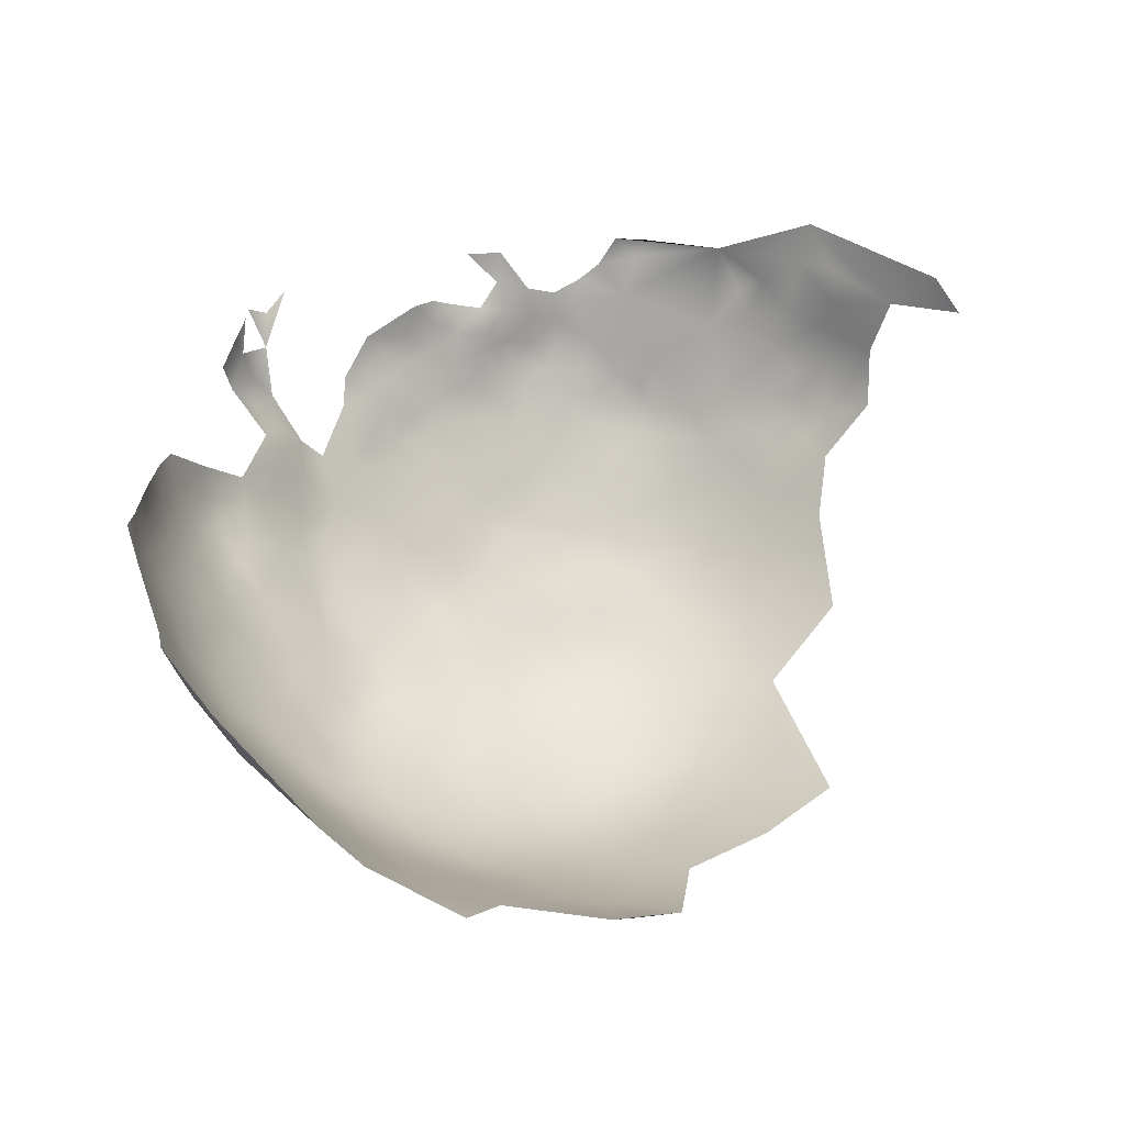
<metadata>
{"format":"obj","ext":"obj","renderer":"f3d","projection":"perspective","resolution":1024,"background":"white","views":[{"elev":50.6,"azim":-85.8,"up":"+Z"}]}
</metadata>
<code>
v 55.54 208.9 477.6
v 55.21 204.3 475.1
v 50.78 206.8 476.2
v 51 211.4 478.8
v 56.28 214.1 480.9
v 50.69 215.8 481.4
v 60.58 210.5 478.9
v 60.04 206.7 476.6
v 64.5 208.5 478
v 51.86 220.3 484.7
v 46.98 218.2 482.7
v 46.91 223.5 487.7
v 51.72 223.8 487.5
v 55.14 223.4 487.1
v 60.34 223.1 487.5
v 55.53 226.3 489.9
v 60.42 228.2 492.2
v 58.25 231.3 496.3
v 64.36 229.7 495.1
v 65.26 226.2 491.4
v 46.35 214.1 479.8
v 46.11 209.3 477.4
v 41.56 212 478.5
v 41.67 217.1 481.7
v 46.08 204.7 474.9
v 41.3 207 476.4
v 41.17 202.1 473.9
v 36.43 204.4 475.6
v 36.3 199.5 473
v 31.54 201.7 474.9
v 31.59 206.6 477.7
v 36.57 209.5 478.1
v 31.23 196.2 472.7
v 26.39 198.4 474.6
v 26.65 203.7 477.2
v 21.31 200.1 477.3
v 26.85 208.9 480.1
v 21.56 205.7 480.3
v 21.43 211.1 483.1
v 31.84 212.1 480.2
v 26.82 214.1 482.8
v 36.64 214.7 480.3
v 15.82 195.9 478.2
v 15.99 202.1 480.7
v 20.78 193.9 475.3
v 31.49 217 483.3
v 45.79 199.8 472.6
v 40.97 197.2 471.6
v 40.44 191.9 470.1
v 36 194.2 471.1
v 45.51 194.9 470.5
v 50.54 202.3 473.7
v 50.29 197.4 471.6
v 15.71 189.5 476.3
v 10.46 191.9 479.7
v 10.26 198.1 482.1
v 4.538 193.4 484.4
v 4.402 199.7 486.8
v 9.97 204.4 485
v 4.289 205.7 489.9
v 15.23 208.3 484.3
v 15.15 214.3 488.1
v 26.52 219 486.3
v 31.44 221.8 487.7
v 54.84 199.8 472.9
v 54.6 194.9 471.2
v 59.45 202 474.5
v 59.22 197.2 472.6
v 59.09 192.1 471.1
v 63.67 199.5 474.3
v 63.51 194.3 472.8
v 36.01 218.5 483.5
v 37.53 221.7 486.4
v 37.43 226.8 491.5
v 31.32 227.3 493.2
v -2.068 205.7 496.4
v 9.58 210.5 488.9
v 4.046 211.5 494.1
v 9.46 216.1 493
v -2.885 197.5 493
v 21.99 215.8 485.7
v 20.95 219.8 489.6
v 20.86 224.3 494.5
v 26.23 223.6 491
v 26.27 228.1 495.9
v 15.82 225.2 497.9
v 21.14 228.4 498.8
v 63.48 189.3 471.3
v 58.97 187 469.6
v 54.51 189.9 469.6
v 54.3 184.5 468.4
v 49.67 187.4 468.5
v 49.99 192.7 469.9
v 44.96 190 469.1
v -8.908 199.8 500.6
v 14.66 219.8 492.9
v 60.6 235.1 501.2
v 55.22 236.9 502.4
v 60.24 238.3 505.1
v 64.58 235.9 503.7
v 64.53 232.8 499.4
v 68.95 233.2 502.2
v 68.82 230.1 497.5
v 55.99 241 506.5
v 60.19 241.8 508.8
v 64.63 238.9 507.9
v 64.21 204.2 476.1
v 35.67 230.5 495.7
v 31.16 231.6 498.2
v 36.09 234.1 500
v 40.02 232.6 497.5
v 31.04 235.3 503.1
v 46.36 233.7 498.8
v 41.07 236.4 501.9
v 36.08 237.5 504.9
v 30.92 238.5 508.2
v 26.42 236.6 506.4
v 25.38 232.5 501.7
v 20.42 236.2 509.5
v 25.29 239.3 512.2
v 26.07 192.3 473
v 54.29 179 467.6
v 54.26 173.3 467.2
v 49.11 176.1 467.1
v 49.2 181.8 467.7
v 59.07 181.7 468.7
v 59.18 176.2 467.9
v 59.35 170.1 467.6
v 54.38 166.8 467.3
v 48.91 170.3 467
v 63.61 184.2 470.3
v 63.62 178.9 469.3
v 43.35 173 467.4
v 43.59 179 467.7
v 43.92 184.6 468.2
v 68.09 227.8 493.7
v 63.45 173.3 468.7
v 63.4 167.7 468.7
v 67.94 175.9 470.3
v 67.91 170.4 469.6
v 67.23 164.4 469.8
v 72.36 173 471.6
v 72.29 167.5 471
v 68.07 181.4 471.1
v -0.2814 194.5 488.9
v 25.67 186.2 472.1
v 20.84 188.4 473.9
v 31.14 188.8 471.1
v 72.78 225.1 493.5
v 70.75 220.5 488.8
v 73.57 215.3 486
v 76.66 218.6 489.9
v 81.61 217.7 492.1
v 84.78 219.9 495.9
v 72.3 212.2 483.1
v 72.14 208.4 480.7
v 75.94 209.9 483.5
v 72.2 204 478.5
v 76.2 205.4 481.4
v 68.05 206.6 478.2
v 67.86 201.8 476.1
v 67.35 212.5 481.5
v 67.7 196.7 474.8
v 72.09 199 476.7
v 67.72 191.6 473.3
v 72.1 193.9 475.2
v 72.36 178.5 472.2
v 36.05 188.7 470.1
v 36.28 182.6 469.1
v 9.879 184.7 478.7
v 15.42 182.7 475.3
v 73.34 230.3 500.2
v 73.18 233.1 505.3
v 36.17 240.9 510.3
v 76.97 170.2 472.3
v 76.92 175.7 473.2
v 17.16 230.1 502.9
v 76.59 164.1 472.4
v 71.85 161.5 471.1
v 71.85 155 472.4
v 66.38 158.3 470.4
v 66.1 151.5 471.8
v 60.7 155.1 469.9
v 60.83 162.4 468.7
v 77.24 158.2 473.5
v 54.54 151.5 470.1
v 54.53 158.5 468.5
v 76.34 201 479.1
v 76.5 196.2 477.4
v 48.62 163.6 467.5
v 39.92 187.3 469.3
v 38.27 176 468.1
v 85.02 222.7 499.1
v 87.97 216.5 494.2
v 90.9 217.7 498.6
v 92.26 213.4 495.4
v 89.42 212.4 491.8
v 92.4 209.3 491.9
v 88.32 208.8 489.3
v 85.18 212.1 489.6
v 88.18 224.8 502
v 91.84 224.7 505.6
v 91.49 221.3 502
v 95.65 221.3 504.8
v 95.63 217.8 502
v 80.22 222.5 495
v 21.17 182 472.7
v 10.82 221.2 496.8
v 10.33 225.9 502.7
v 79.95 212.1 486.6
v 80.43 206.8 483.9
v 41.07 239.9 507.1
v 80.94 193.5 478.2
v 76.58 191.2 476.1
v 80.76 198.5 479.6
v 69.11 235.5 506
v 78.11 230.9 503.2
v 79.14 227.6 498.2
v 76.94 234.8 508
v 77.75 238.2 511.9
v 80.93 235.8 511.5
v 73.42 235.9 509.3
v 42.9 166.9 467.6
v 42.76 159.8 468.5
v 36.9 163.8 468.3
v 42.54 153 470
v 36.33 156 469.9
v 30.15 159.6 470.5
v 29.49 149.1 474.2
v 21.52 155.6 475
v 23.46 163.4 472.1
v 29.86 167.3 469.4
v 37.19 148.7 472.4
v 4.303 186.7 483
v -1.375 180 487
v -1.337 188.5 488.4
v 72.04 188.8 474
v 67.82 186.4 472.4
v 81.31 172.4 474.1
v 81.11 166.4 474
v 81.42 178.2 474.7
v 76.89 181.3 473.8
v 81.33 183.7 475.7
v 85.98 180.8 477.1
v 85.35 185.8 477.9
v 89.56 183.4 479.9
v 72.25 184.1 472.8
v 76.76 186.7 474.5
v 81.04 188.7 476.7
v 85.24 190.7 479
v 93.64 185.2 482.5
v 92.68 179.1 481.5
v 89.49 187.9 480.7
v 84.94 168.2 475.6
v 98.92 218.3 505.1
v 95.71 213.9 498.8
v 99.3 214.3 502.3
v 97.06 181.3 484.5
v 93.75 190.1 484
v 97.77 186.7 486.3
v 96.65 191.8 486.9
v 96.78 196.1 488.8
v 100.4 192.5 489.7
v 100.5 197.5 491.9
v 101.4 182.8 487.7
v 101.2 178 486.7
v 104.2 185.9 491.2
v 105 180 490.3
v 108.1 182.4 494.4
v 107.9 176.3 493.5
v 84.77 195.3 480.5
v 84.79 200 482.4
v 80.57 202.9 481.9
v 23.2 170.8 471.1
v 16.88 166 474.7
v 16.71 175.1 474.1
v 28.97 173.9 469.4
v 23.19 176.5 471.3
v 28.49 180.6 470.4
v 35.61 171 468.1
v 5.204 217.5 498.2
v 93.41 200.1 488
v 96.97 200.3 491
v 71.94 147.8 474.4
v 60.42 148.7 471.4
v 54.33 144.7 472
v 65.25 143.5 474.5
v 85.05 204.2 484.8
v 89.13 200.5 485.7
v 88.04 196.2 483.3
v 86.34 173.6 476.9
v 89.78 166.1 478.8
v 85.52 162.9 476.3
v 48.45 156.3 468.7
v -2.147 211.6 501.1
v 97.15 176.1 483.8
v 95.35 170.6 482.5
v 100.5 172.4 485.7
v 100 166.1 486
v 104.5 174.8 488.8
v 104.4 169.5 488.8
v 106.8 171.5 491.8
v 98.48 158.3 487.3
v 95.44 163.5 483.7
v 102.9 162.6 489.5
v 109.1 169.9 495.6
v 90.84 160.6 480.6
v -9.346 210.4 509.6
v -1.015 220.4 509.5
v 98.85 221.3 509.1
v 99.22 210.1 499
v 95.95 209.9 495.3
v 99.39 206.1 495.5
v 9.123 177.3 478.6
v 93.14 195.1 485.9
v 3.775 179.6 482.7
v 14.4 236.4 514.7
v 19.87 239.7 516.6
v 13.51 238.7 521.6
v 25.29 242.3 518.8
v 14.57 233 508.4
v 84.51 207.9 486.5
v 89.17 192.4 482.1
v 33.54 176.9 468.8
v 8.082 231.2 512.9
v 1.905 230.5 520.9
v 102.4 214.8 506
v 94.35 157.2 483.8
v 104 156.3 492.9
v 46.78 148 471.4
v 38.57 142.9 474.9
v 25.46 244.5 525.4
v 30.82 244.7 521
v 77.32 241.8 516.3
v 80.72 238.7 516
v 101.9 202.1 497.1
v 102.4 206.2 499.3
v 89.87 153 481.9
v 105.9 210.7 506.6
v 102.8 210.6 502.5
v 105.1 213.3 511.3
v 95.85 205.1 492
v 84.4 156.2 477.3
v 84.54 149.5 479.7
v 78.69 151.4 476
v 79.55 145.1 478.4
v 73.34 140.5 478.2
v 50 237.1 502.1
v 46.27 238.8 504.2
v 99.91 201.8 493.8
v 9.45 169.4 478.4
v 8.035 158.2 481
v 80.97 161 474.5
v 66.5 134.6 479.3
v 36.4 244 515.9
v 31.02 241.6 513.7
v 36.01 246.3 522.7
v 41.17 245.9 519.1
v 41.39 243.4 512.8
v 30.66 246.8 528.1
v 111.8 181.9 498.4
v 46.36 245.6 516
v 46.34 242.9 510.4
v 45.75 247.4 522.5
v 50.92 246.9 519.5
v 51.37 245.1 513.3
v 40.71 247.7 525.6
v 103.3 148.6 494.4
v 102.8 142.7 495.8
v 99.13 150.4 490
v 99.58 144.3 491.5
v 94.46 145.3 488.2
v 105.8 143.6 499
v 96.37 141 490.9
v 92.42 137 490.8
v 94.09 151.7 485.6
v 89.22 147.7 483.5
v 84.78 144.4 481.7
v 83.71 137.6 484.1
v 51.55 239.4 504.3
v 109.1 147.2 501.8
v 113.2 152.3 505.2
v 112.9 146 508.7
v 108.9 139.1 507.4
v 105.8 138.1 501.5
v 19.5 242.1 523.9
v 11.47 240.6 532.2
v 103.5 198.3 496.3
v -3.958 170.2 488.4
v -8.657 166.1 492.2
v -11.36 170 495.5
v 26.2 135.1 480.5
v 105.8 127.7 517.4
v 103.9 130.4 507.1
v -8.283 205.4 503.6
v 99.61 137.6 494.6
v 50.56 248.5 525.9
v 40.36 247.9 532.1
v 55.69 247.8 523.2
v 55.4 246 516.8
v 55.84 244 511.7
v 60.25 244 515.3
v 23.2 245.8 534.1
v 31.84 247.8 535.6
v 35.89 247.6 528.8
v 110.6 187.6 497.4
v 114.8 183.9 503.8
v 104.5 120.6 525.4
v -7.025 182.8 492.9
v 106.1 205.7 503.8
v 104.8 201.9 500.2
v 2.583 172.8 483.1
v 2.013 163.8 483.9
v 51.02 242.7 508.7
v 7.869 234.6 519.9
v 6.662 236.5 526.8
v 109.6 207.1 507.8
v 110.1 202 506.8
v 110.9 197.4 505.4
v 107 200.6 503.7
v 114.2 199.2 509.5
v 108.2 210.3 509.8
v 117.4 198.7 514
v 114.7 193.5 507.9
v 85.08 236.8 519.2
v 90.16 237.2 522.6
v 81.15 240 521.5
v 107.9 197.6 500.5
v 98.28 130 498.8
v 102.3 133.2 500
v -0.6423 233.3 533.2
v 77.03 242.8 522
v 84.58 239.6 526.5
v 115.8 188.8 506
v 112 193.1 503.3
v 116.5 154.6 508.7
v 113 159.2 502.2
v -6.076 159.2 490.3
v 94.94 234.5 523.5
v 109.7 192.4 498.6
v 16.02 145.7 480.8
v 89.24 205.1 487.8
v 116.6 176 505.5
v 120.3 180.8 509.6
v 120.6 173.7 511.9
v -5.191 226.4 525.5
v 88.53 239.9 524.8
v 4.941 237.6 533.8
v -13.54 187.2 501.3
v -21.06 191.5 509.4
v -15.62 199.4 508.5
v -18.77 206.5 518.5
v -11.49 214.4 516.9
v 104.1 193.5 493.3
v 107.4 189.6 494.9
v 88.57 141.8 485.4
v 113.1 188.1 501.5
v 119.3 153.2 512.3
v 116.5 143.9 516.4
v 121.5 158.8 514
v 120.2 142.5 522.2
v 118.3 184.3 507.4
v 122.6 177.8 514.2
v 116.2 204.6 514.4
v 106.9 195.5 496.1
v 112.9 138.1 518.2
v 110 137.8 513.2
v 116.6 150.4 511.1
v 39.22 247.9 530.5
v 23.69 246.4 542.7
v 1.123 237.2 542.5
v -12.67 226.9 545.7
v 122.9 172.2 513.9
v 100.3 116.3 521.4
v 79.92 240.6 526
f 238 237 247
f 264 283 350
f 261 315 262
f 211 273 159
f 70 107 161
f 93 53 66
f 255 205 204
f 205 203 204
f 150 152 151
f 188 158 159
f 211 159 157
f 25 3 52
f 255 257 205
f 249 248 214
f 216 222 173
f 315 261 259
f 211 210 322
f 282 262 315
f 257 256 205
f 162 160 9
f 282 283 262
f 203 202 204
f 256 312 196
f 165 71 163
f 272 215 273
f 201 202 203
f 288 442 289
f 2 65 52
f 327 340 257
f 327 339 340
f 156 155 157
f 255 327 257
f 206 154 153
f 2 52 3
f 213 271 250
f 219 173 222
f 193 154 206
f 9 160 107
f 250 249 213
f 161 107 160
f 99 105 106
f 99 106 100
f 70 68 67
f 342 313 350
f 189 164 188
f 205 195 203
f 156 160 162
f 156 158 160
f 102 172 103
f 256 311 312
f 101 102 103
f 157 210 211
f 156 159 158
f 156 157 159
f 261 262 263
f 271 215 272
f 71 88 69
f 296 252 258
f 194 195 196
f 322 442 288
f 194 196 197
f 238 247 144
f 455 440 406
f 67 65 2
f 67 68 65
f 213 215 271
f 199 200 197
f 199 197 198
f 428 411 420
f 348 380 98
f 163 166 165
f 250 323 253
f 417 339 422
f 342 312 313
f 342 198 312
f 310 255 204
f 19 136 20
f 475 427 432
f 245 243 249
f 245 249 250
f 66 69 90
f 257 340 311
f 257 311 256
f 337 411 336
f 104 105 99
f 17 19 20
f 264 262 283
f 264 263 262
f 89 90 69
f 89 69 88
f 23 24 21
f 66 53 65
f 162 155 156
f 100 101 97
f 24 11 21
f 163 164 166
f 104 99 98
f 342 350 283
f 19 103 136
f 19 101 103
f 68 71 69
f 9 8 7
f 9 107 8
f 165 88 71
f 12 10 11
f 22 23 21
f 4 6 5
f 3 1 2
f 3 4 1
f 322 200 199
f 322 199 442
f 244 243 245
f 244 241 243
f 266 268 300
f 48 27 47
f 189 166 164
f 114 349 113
f 102 216 173
f 161 163 70
f 161 164 163
f 131 238 144
f 11 10 6
f 1 4 5
f 238 165 237
f 16 14 13
f 214 166 189
f 237 165 166
f 100 102 101
f 100 216 102
f 18 101 19
f 18 97 101
f 142 140 139
f 335 220 334
f 335 221 220
f 90 93 66
f 213 249 214
f 213 214 189
f 51 48 47
f 242 243 241
f 143 140 142
f 23 22 26
f 167 142 139
f 97 99 100
f 97 98 99
f 21 11 6
f 28 26 27
f 189 188 215
f 189 215 213
f 17 20 15
f 137 139 140
f 127 126 132
f 245 250 253
f 131 144 132
f 131 132 126
f 70 163 71
f 70 71 68
f 388 465 454
f 53 52 65
f 164 158 188
f 68 66 65
f 68 69 66
f 176 239 175
f 195 256 196
f 195 205 256
f 238 131 88
f 238 88 165
f 29 27 48
f 29 28 27
f 348 113 349
f 290 271 272
f 196 198 197
f 196 312 198
f 30 28 29
f 7 1 5
f 7 8 1
f 380 348 349
f 131 89 88
f 131 126 89
f 51 53 93
f 51 47 53
f 173 172 102
f 91 89 126
f 111 114 113
f 17 18 19
f 264 454 263
f 139 132 144
f 139 144 167
f 176 175 142
f 176 142 167
f 16 17 15
f 16 15 14
f 246 245 253
f 246 244 245
f 188 159 273
f 188 273 215
f 271 290 323
f 271 323 250
f 122 91 126
f 92 93 90
f 210 200 322
f 47 52 53
f 47 25 52
f 388 454 264
f 260 251 259
f 260 259 261
f 420 411 410
f 104 98 380
f 91 90 89
f 91 92 90
f 339 341 422
f 265 267 268
f 265 268 266
f 137 127 132
f 137 132 139
f 22 3 25
f 22 4 3
f 21 4 22
f 21 6 4
f 401 414 366
f 13 14 10
f 13 10 12
f 247 237 248
f 26 22 25
f 122 126 127
f 410 339 417
f 337 311 340
f 246 253 251
f 401 400 402
f 32 26 28
f 2 8 67
f 2 1 8
f 288 211 322
f 50 29 48
f 143 142 175
f 94 51 93
f 94 93 92
f 176 167 242
f 176 242 241
f 242 247 248
f 292 293 254
f 219 222 220
f 219 220 221
f 161 160 158
f 161 158 164
f 32 23 26
f 108 110 111
f 313 312 311
f 313 311 337
f 67 107 70
f 67 8 107
f 258 251 260
f 214 248 237
f 214 237 166
f 35 31 30
f 25 47 27
f 25 27 26
f 31 28 30
f 298 297 296
f 243 248 249
f 243 242 248
f 109 110 108
f 298 300 301
f 168 49 191
f 24 42 72
f 106 216 100
f 110 114 111
f 125 91 122
f 424 419 421
f 424 435 419
f 247 167 144
f 247 242 167
f 135 125 134
f 118 117 112
f 32 40 42
f 49 50 48
f 288 272 273
f 288 273 211
f 34 30 33
f 34 35 30
f 125 92 91
f 123 122 127
f 427 475 433
f 138 128 137
f 420 419 428
f 420 418 419
f 267 269 268
f 32 28 31
f 388 336 411
f 217 172 173
f 301 299 298
f 388 350 336
f 388 264 350
f 116 112 117
f 219 217 173
f 239 291 254
f 128 127 137
f 33 29 50
f 33 30 29
f 130 124 123
f 115 114 110
f 363 366 414
f 377 338 376
f 469 398 367
f 191 169 168
f 435 434 457
f 435 424 434
f 341 339 327
f 239 176 241
f 35 37 31
f 410 411 337
f 124 125 122
f 124 122 123
f 270 306 302
f 40 41 46
f 252 251 258
f 252 246 251
f 39 81 41
f 39 37 38
f 39 41 37
f 63 46 41
f 63 41 81
f 377 378 344
f 128 123 127
f 128 129 123
f 428 440 465
f 179 143 178
f 289 272 288
f 109 118 112
f 240 254 293
f 240 293 353
f 362 366 363
f 240 239 254
f 240 175 239
f 49 51 94
f 49 48 51
f 298 266 300
f 35 38 37
f 40 37 41
f 141 143 179
f 191 49 94
f 191 94 135
f 138 137 140
f 129 130 123
f 124 134 125
f 116 356 174
f 112 115 110
f 112 110 109
f 418 421 419
f 23 42 24
f 23 32 42
f 212 114 115
f 212 349 114
f 277 279 324
f 366 400 401
f 336 350 313
f 336 313 337
f 178 240 353
f 178 353 185
f 46 63 64
f 374 372 371
f 87 83 86
f 54 45 147
f 174 355 359
f 259 251 253
f 259 253 323
f 168 50 49
f 372 370 371
f 121 147 45
f 241 291 239
f 270 268 269
f 410 340 339
f 410 337 340
f 428 465 388
f 428 388 411
f 133 124 130
f 133 134 124
f 265 258 260
f 265 266 258
f 399 400 365
f 469 405 404
f 359 362 363
f 297 298 299
f 418 420 410
f 418 410 417
f 116 115 112
f 36 35 34
f 36 38 35
f 75 109 108
f 40 32 31
f 40 31 37
f 177 87 86
f 427 425 335
f 436 458 468
f 344 338 377
f 141 138 140
f 141 140 143
f 185 179 178
f 355 174 356
f 46 72 42
f 46 42 40
f 180 179 185
f 280 324 192
f 121 34 33
f 266 298 296
f 266 296 258
f 290 272 289
f 108 74 75
f 181 141 179
f 181 179 180
f 329 303 305
f 85 109 75
f 358 357 367
f 358 367 364
f 84 64 63
f 414 104 380
f 44 38 36
f 190 130 129
f 82 63 81
f 82 84 63
f 365 364 397
f 365 397 399
f 304 297 299
f 280 232 277
f 280 277 324
f 135 92 125
f 135 94 92
f 401 104 414
f 207 147 146
f 178 175 240
f 178 143 175
f 181 180 182
f 405 469 367
f 84 82 83
f 428 419 435
f 428 435 440
f 401 105 104
f 192 134 133
f 121 148 146
f 121 146 147
f 209 177 86
f 85 83 87
f 85 84 83
f 43 45 54
f 43 54 55
f 181 183 184
f 270 300 268
f 364 365 362
f 364 362 358
f 344 378 346
f 344 346 345
f 208 209 86
f 183 181 182
f 218 193 206
f 300 302 301
f 300 270 302
f 79 208 96
f 79 281 208
f 212 174 359
f 361 406 457
f 361 457 407
f 174 115 116
f 174 212 115
f 223 133 130
f 223 130 190
f 119 318 120
f 338 328 376
f 360 404 405
f 334 427 335
f 334 432 427
f 304 328 307
f 304 303 328
f 84 85 75
f 358 359 355
f 358 362 359
f 343 353 293
f 315 259 323
f 315 323 290
f 77 62 61
f 407 457 434
f 407 434 462
f 365 400 366
f 365 366 362
f 218 172 217
f 141 184 138
f 141 181 184
f 317 318 119
f 317 119 321
f 43 36 45
f 43 44 36
f 455 465 440
f 455 454 465
f 60 59 58
f 78 281 79
f 457 440 435
f 457 406 440
f 278 277 274
f 278 279 277
f 442 282 289
f 355 357 358
f 286 186 285
f 329 368 370
f 405 367 357
f 180 284 182
f 443 462 444
f 443 407 462
f 79 96 62
f 79 62 77
f 116 120 356
f 116 117 120
f 56 43 55
f 119 120 117
f 402 105 401
f 320 120 318
f 58 56 57
f 58 59 56
f 224 225 223
f 285 183 182
f 333 320 332
f 77 59 60
f 77 61 59
f 85 87 118
f 85 118 109
f 403 360 332
f 56 44 43
f 212 359 363
f 345 343 344
f 382 383 381
f 192 324 169
f 360 333 332
f 186 187 183
f 186 183 285
f 224 190 294
f 224 223 190
f 371 370 368
f 371 368 369
f 244 291 241
f 226 224 294
f 148 50 168
f 170 54 171
f 170 55 54
f 315 289 282
f 315 290 289
f 148 121 33
f 148 33 50
f 279 169 324
f 445 463 473
f 274 277 232
f 378 456 379
f 187 184 183
f 371 396 374
f 371 369 396
f 78 79 77
f 78 77 60
f 377 456 378
f 57 56 55
f 442 199 198
f 226 227 224
f 303 299 305
f 303 304 299
f 376 370 372
f 319 386 318
f 319 318 317
f 7 162 9
f 227 225 224
f 445 444 463
f 377 376 372
f 45 34 121
f 45 36 34
f 64 73 72
f 64 72 46
f 228 225 227
f 443 444 445
f 343 338 344
f 269 406 361
f 398 364 367
f 398 397 364
f 64 74 73
f 307 293 292
f 195 194 154
f 330 186 286
f 468 383 382
f 468 382 436
f 59 61 44
f 59 44 56
f 386 332 320
f 386 320 318
f 464 423 421
f 148 168 169
f 375 372 374
f 232 280 225
f 232 225 228
f 320 356 120
f 193 201 203
f 75 74 64
f 75 64 84
f 274 276 278
f 363 349 212
f 152 150 149
f 310 327 255
f 282 342 283
f 269 267 455
f 269 455 406
f 423 424 421
f 96 208 86
f 135 169 191
f 425 447 426
f 310 204 202
f 276 207 278
f 276 171 207
f 333 357 355
f 151 157 155
f 304 307 292
f 194 153 154
f 149 136 103
f 184 128 138
f 372 456 377
f 372 375 456
f 325 317 321
f 129 128 184
f 61 39 38
f 61 38 44
f 207 146 279
f 207 279 278
f 234 57 55
f 234 55 170
f 375 379 456
f 448 387 416
f 20 136 149
f 194 197 200
f 267 454 455
f 360 405 357
f 360 357 333
f 260 261 263
f 425 221 335
f 206 153 152
f 96 83 82
f 96 86 83
f 187 294 190
f 387 386 319
f 414 349 363
f 414 380 349
f 171 147 207
f 171 54 147
f 206 152 149
f 314 170 171
f 134 169 135
f 134 192 169
f 294 187 186
f 436 382 437
f 303 376 328
f 343 185 353
f 343 345 185
f 361 270 269
f 429 396 430
f 153 194 200
f 18 98 97
f 233 227 226
f 10 5 6
f 218 206 149
f 12 11 24
f 305 299 301
f 280 192 133
f 76 78 60
f 412 316 314
f 412 314 351
f 461 466 459
f 148 279 146
f 148 169 279
f 223 280 133
f 223 225 280
f 381 385 373
f 333 356 320
f 333 355 356
f 267 263 454
f 369 373 385
f 295 78 76
f 193 195 154
f 193 203 195
f 106 222 216
f 416 387 319
f 416 319 415
f 252 244 246
f 297 304 292
f 231 274 232
f 231 232 228
f 151 155 162
f 151 152 210
f 151 210 157
f 275 274 231
f 275 276 274
f 18 17 16
f 62 96 82
f 62 82 81
f 292 254 291
f 352 351 275
f 442 342 282
f 442 198 342
f 287 347 354
f 267 265 260
f 267 260 263
f 314 171 276
f 303 329 370
f 303 370 376
f 306 301 302
f 384 385 381
f 24 72 73
f 384 381 383
f 180 185 345
f 180 345 284
f 351 314 276
f 351 276 275
f 145 80 58
f 145 58 57
f 467 459 466
f 346 284 345
f 409 236 235
f 338 307 328
f 373 369 368
f 287 285 182
f 287 182 284
f 403 404 360
f 62 39 61
f 62 81 39
f 297 252 296
f 399 402 400
f 326 415 325
f 236 145 57
f 236 57 234
f 343 293 307
f 343 307 338
f 334 220 222
f 153 210 152
f 153 200 210
f 187 129 184
f 187 190 129
f 12 24 73
f 172 149 103
f 172 218 149
f 217 219 221
f 347 284 346
f 347 287 284
f 20 149 150
f 402 106 105
f 218 201 193
f 460 468 458
f 412 235 316
f 412 389 235
f 229 227 233
f 375 374 396
f 80 76 60
f 80 60 58
f 95 76 80
f 431 448 416
f 394 430 385
f 415 317 325
f 415 319 317
f 295 281 78
f 310 341 327
f 111 74 108
f 451 449 450
f 12 16 13
f 395 76 95
f 395 295 76
f 394 385 384
f 385 430 396
f 385 396 369
f 308 295 395
f 177 118 87
f 361 407 443
f 113 348 98
f 346 378 379
f 316 170 314
f 316 234 170
f 471 448 431
f 235 234 316
f 235 236 234
f 209 321 177
f 295 308 309
f 460 458 436
f 229 228 227
f 330 226 294
f 330 294 186
f 439 425 426
f 467 384 383
f 398 469 404
f 416 415 326
f 413 389 412
f 394 429 430
f 177 321 119
f 119 117 118
f 119 118 177
f 286 285 287
f 281 209 208
f 470 404 403
f 381 373 368
f 459 467 383
f 459 383 468
f 403 332 386
f 347 346 379
f 230 228 229
f 230 231 228
f 394 384 467
f 80 145 236
f 233 330 331
f 233 226 330
f 361 306 270
f 393 408 474
f 331 229 233
f 451 95 449
f 451 395 95
f 393 394 467
f 413 351 352
f 413 412 351
f 309 281 295
f 325 321 209
f 389 390 391
f 230 275 231
f 460 459 468
f 441 230 229
f 453 309 308
f 230 352 275
f 431 416 326
f 431 326 446
f 393 467 466
f 461 459 460
f 305 301 306
f 438 390 389
f 438 389 413
f 389 409 235
f 389 391 409
f 387 403 386
f 308 452 453
f 429 375 396
f 309 209 281
f 308 395 451
f 308 451 452
f 392 441 229
f 392 229 331
f 331 330 286
f 80 449 95
f 309 325 209
f 309 326 325
f 354 286 287
f 452 451 450
f 438 391 390
f 354 347 379
f 80 236 409
f 80 409 449
f 472 471 431
f 441 352 230
f 471 387 448
f 460 436 437
f 391 449 409
f 446 326 309
f 446 309 453
f 438 413 352
f 472 431 446
f 460 445 473
f 461 393 466
f 460 473 463
f 460 443 445
f 461 408 393
f 392 331 286
f 472 446 453
f 15 10 14
f 5 162 7
f 150 15 20
f 162 150 151
f 15 5 10
f 162 15 150
f 15 162 5
f 74 12 73
f 113 74 111
f 18 113 98
f 12 18 16
f 113 12 74
f 113 18 12
f 381 437 382
f 329 381 368
f 306 329 305
f 443 306 361
f 329 437 381
f 306 437 329
f 443 437 306
f 437 443 460
f 252 291 244
f 291 297 292
f 291 252 297

</code>
